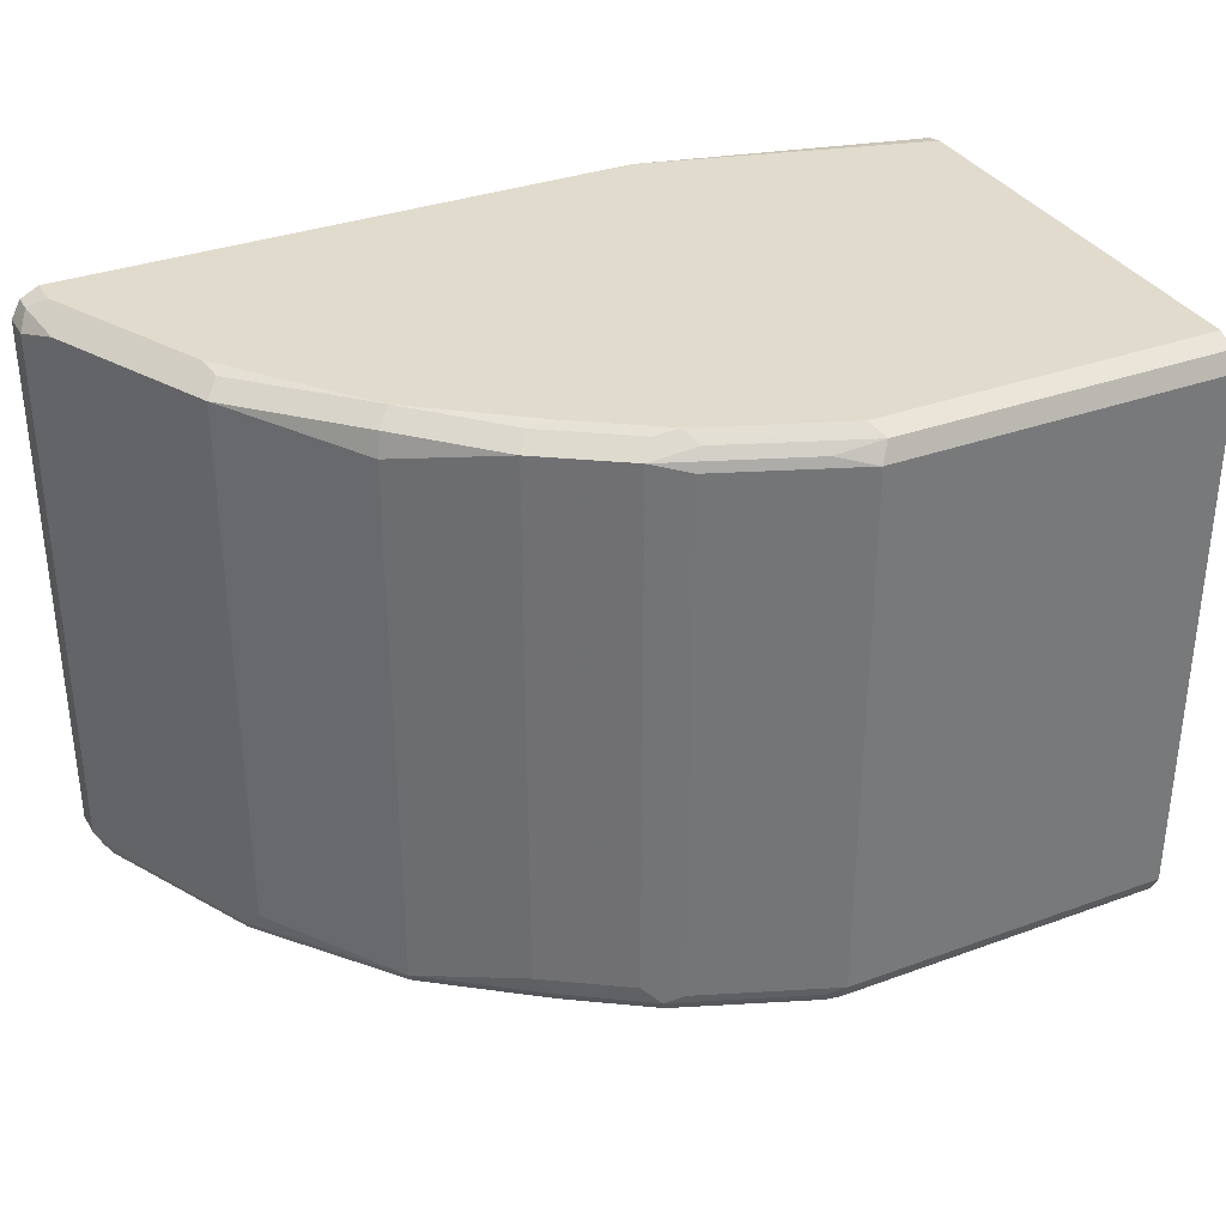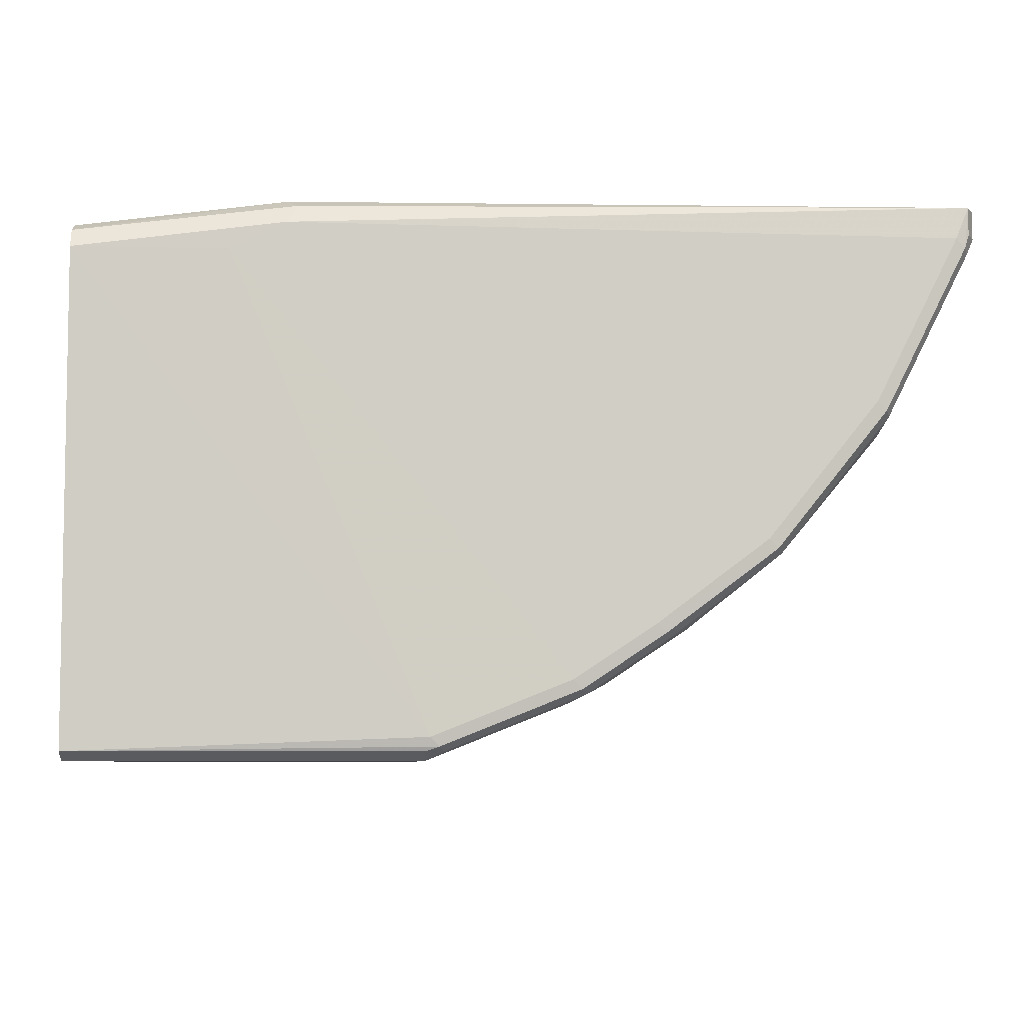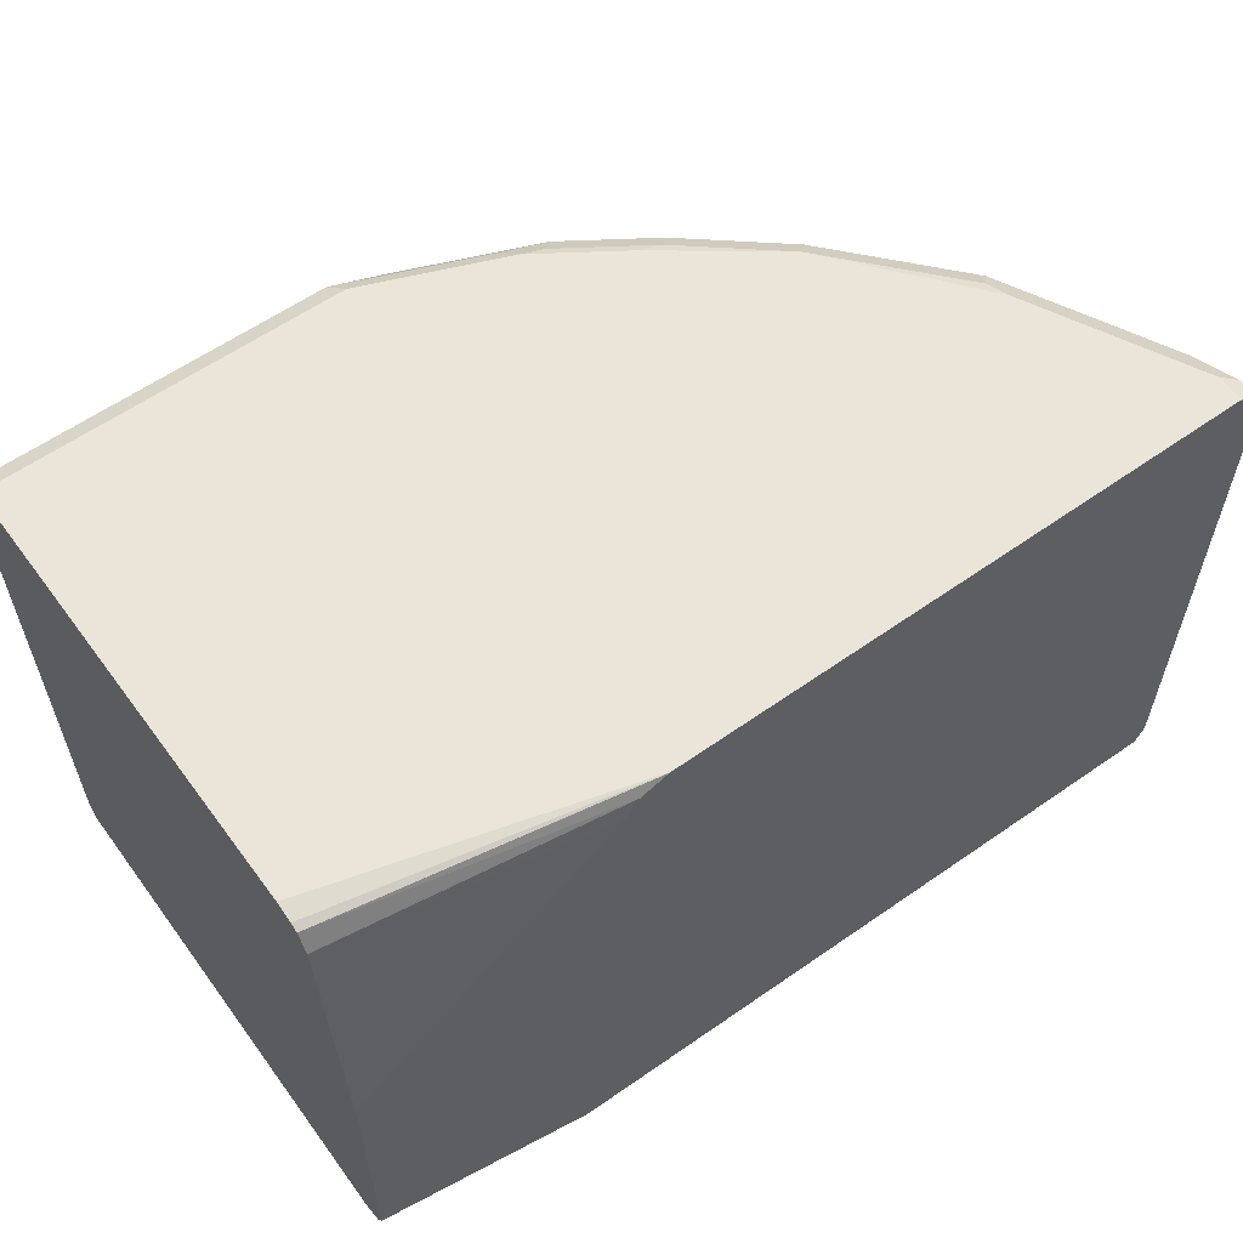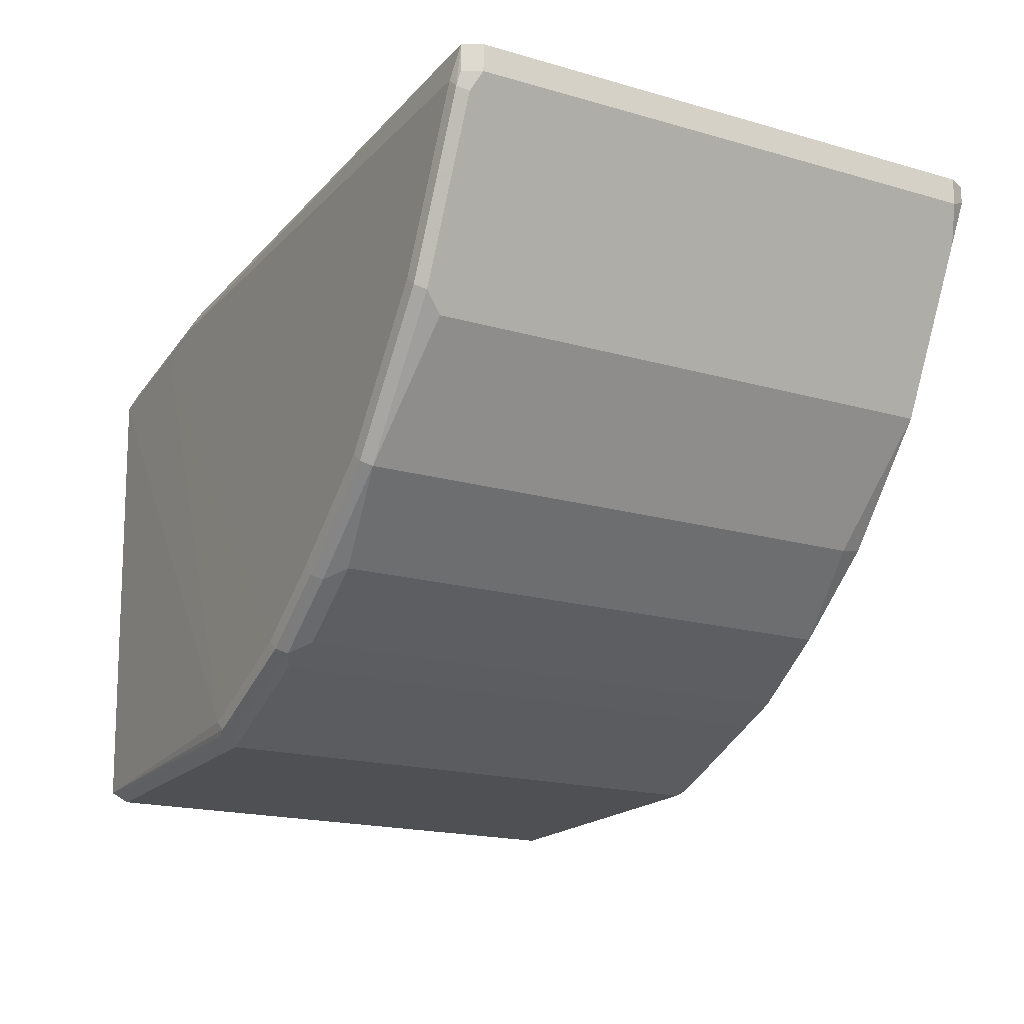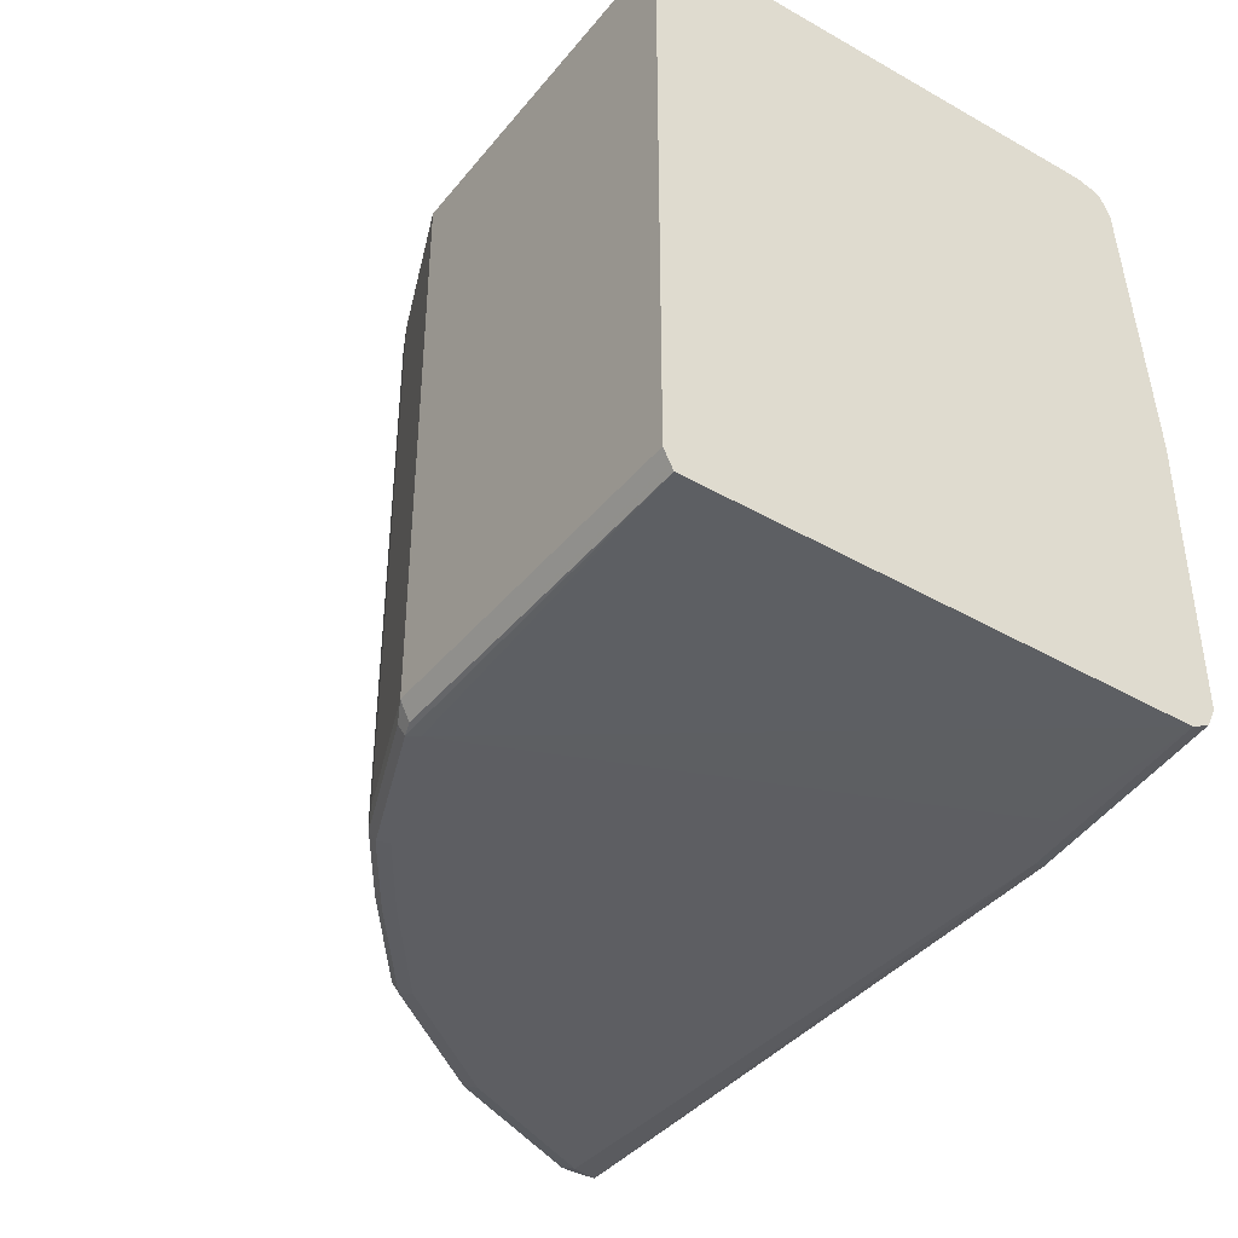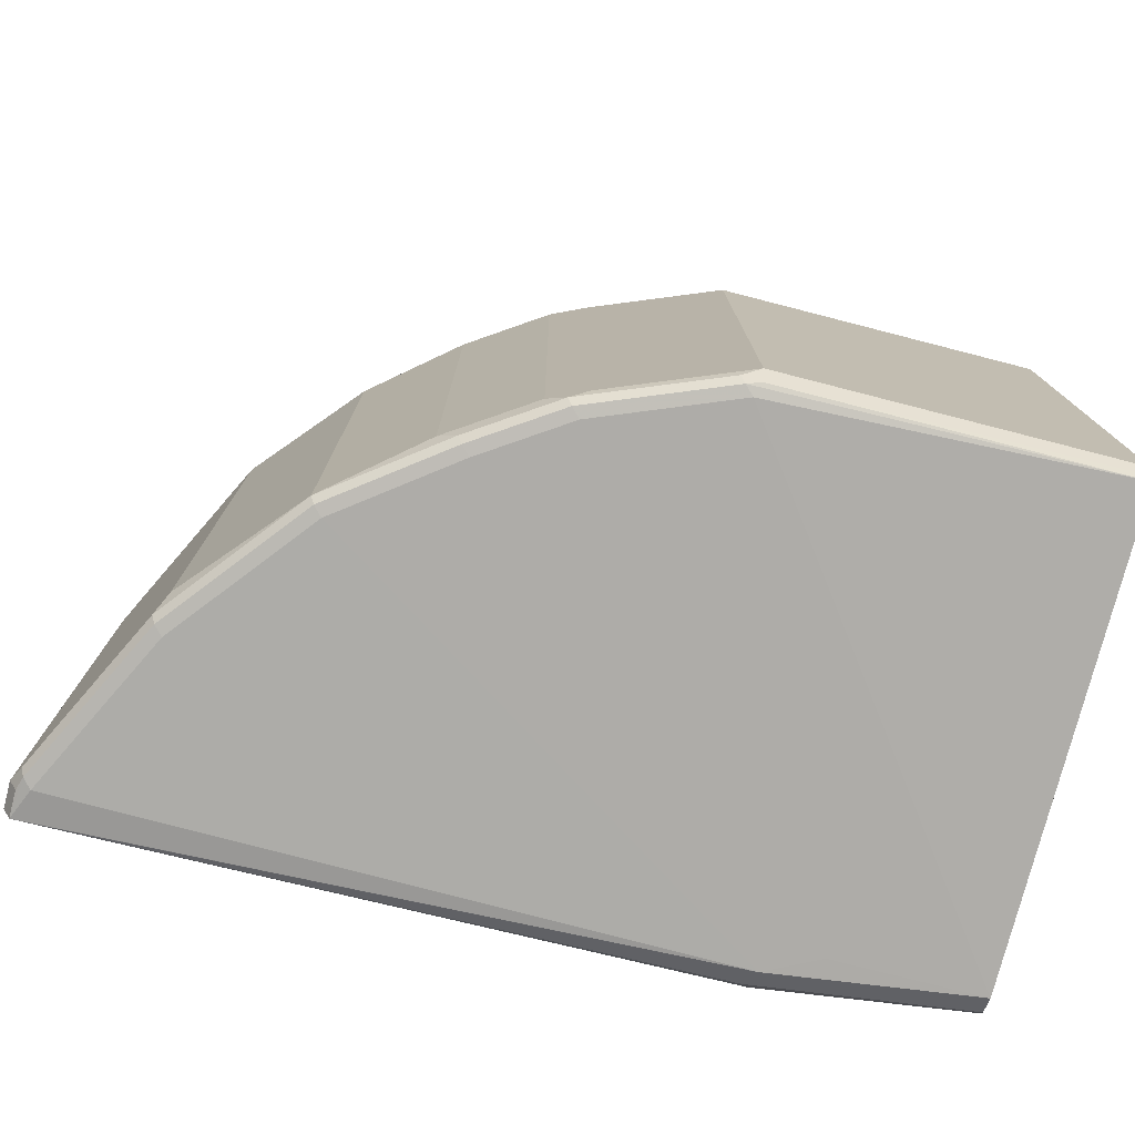
<metadata>
{"format":"obj","ext":"obj","renderer":"f3d","projection":"perspective","resolution":1024,"background":"white","views":[{"elev":33.9,"azim":-26.3,"up":"+Z"},{"elev":-6.8,"azim":176.3,"up":"+Y"},{"elev":58.7,"azim":143.8,"up":"+Z"},{"elev":-18.7,"azim":-118.7,"up":"+Y"},{"elev":-39.1,"azim":55.2,"up":"+Z"},{"elev":-76.4,"azim":-14.4,"up":"+Z"}]}
</metadata>
<code>
v -0.2353 -0.2681 -0.2268
v -0.2353 -0.2543 -0.2199
v -0.2353 -0.6323 -0.2199
v -0.4983 -0.622 -0.2233
v -0.3506 -0.2681 -0.2268
v -0.3918 -0.2475 -0.2268
v -0.2353 -0.2535 -0.2183
v -0.3987 -0.2337 -0.2199
v -0.3918 -0.2268 -0.2062
v -0.2353 -0.6352 -0.2142
v -0.4949 -0.6323 -0.2199
v -0.5052 -0.6289 -0.2216
v -0.6013 -0.5808 -0.2233
v -0.6632 -0.5395 -0.2233
v -0.7457 -0.4776 -0.2233
v -0.8282 -0.3746 -0.2233
v -0.8488 -0.3334 -0.2233
v -0.8901 -0.2509 -0.2233
v -0.9004 -0.2266 -0.2199
v -0.8935 -0.2266 -0.2199
v -0.2353 -0.2475 -0.2062
v -0.3918 -0.2268 -0.0206
v -0.5156 -0.2266 -0.2061
v -0.4946 -0.2266 -0.1991
v -0.4867 -0.2266 -0.1938
v -0.4454 -0.2266 -0.1113
v -0.4147 -0.2266 -0.02038
v -0.4126 -0.2266 -0.000222
v -0.2353 -0.6392 -0.2062
v -0.4949 -0.6392 -0.2062
v -0.5087 -0.6323 -0.213
v -0.6082 -0.5876 -0.2216
v -0.6701 -0.5464 -0.2216
v -0.7526 -0.4846 -0.2216
v -0.8351 -0.3815 -0.2216
v -0.8763 -0.299 -0.2216
v -0.8969 -0.2578 -0.2216
v -0.9003 -0.2475 -0.2199
v -0.9074 -0.2266 -0.2061
v -0.2353 -0.2475 -0
v -0.4126 -0.2266 8.881e-05
v -0.4228 -0.2266 0.2059
v -0.2353 -0.6392 0.2062
v -0.4949 -0.6392 0.2062
v -0.5979 -0.5979 -0.2062
v -0.6117 -0.5911 -0.213
v -0.6735 -0.5498 -0.213
v -0.756 -0.488 -0.213
v -0.8385 -0.3849 -0.213
v -0.8797 -0.3024 -0.213
v -0.9003 -0.2612 -0.213
v -0.9072 -0.2475 -0.2062
v -0.9074 -0.2266 0.2063
v -0.2353 -0.262 0.2062
v -0.4333 -0.2266 0.2191
v -0.2353 -0.6323 0.2199
v -0.488 -0.6323 0.2199
v -0.5224 -0.6254 0.213
v -0.6254 -0.5842 0.213
v -0.5979 -0.5979 0.2062
v -0.6254 -0.5842 -0.1993
v -0.6873 -0.543 -0.1993
v -0.756 -0.488 0.1993
v -0.8316 -0.3986 -0.1993
v -0.8385 -0.3849 0.1993
v -0.866 -0.3299 -0.2062
v -0.9072 -0.2475 0.2062
v -0.9003 -0.2266 0.2199
v -0.9003 -0.2406 0.2199
v -0.2353 -0.2694 0.2209
v -0.4535 -0.2266 0.2267
v -0.2353 -0.6271 0.2225
v -0.4949 -0.6186 0.2268
v -0.5911 -0.5911 0.2199
v -0.5979 -0.5773 0.2268
v -0.6151 -0.5739 0.2233
v -0.677 -0.5327 0.2233
v -0.6873 -0.543 0.213
v -0.7526 -0.4846 0.2165
v -0.8316 -0.3986 0.213
v -0.8522 -0.3574 0.213
v -0.866 -0.3299 0.2062
v -0.8935 -0.2749 0.213
v -0.8866 -0.2266 0.2268
v -0.8866 -0.2475 0.2268
v -0.2353 -0.2751 0.2237
v -0.4537 -0.2266 0.2267
v -0.2353 -0.6186 0.2268
v -0.6598 -0.5361 0.2268
v -0.7422 -0.4742 0.2268
v -0.8213 -0.3883 0.2233
v -0.8247 -0.3712 0.2268
v -0.8385 -0.3643 0.2199
v -0.866 -0.2887 0.2268
v -0.4743 -0.2266 0.2268
v -0.2353 -0.2887 0.2268
v -0.4537 -0.2268 0.2268
f 48 80 64
f 49 52 50
f 48 64 49
f 49 64 80
f 49 80 65
f 49 65 82
f 49 82 66
f 49 66 52
f 48 63 80
f 53 69 68
f 52 66 82
f 52 82 67
f 53 67 69
f 54 55 70
f 55 71 70
f 57 73 74
f 57 74 58
f 57 72 73
f 48 78 63
f 58 74 59
f 50 52 51
f 48 62 78
f 40 42 54
f 46 62 47
f 59 75 76
f 35 49 50
f 35 50 36
f 36 50 51
f 36 51 37
f 37 51 52
f 37 52 38
f 38 52 39
f 39 52 67
f 47 62 48
f 39 67 53
f 43 56 57
f 43 57 44
f 44 57 58
f 44 58 59
f 44 59 60
f 45 60 59
f 45 59 61
f 45 61 46
f 46 61 62
f 42 55 54
f 59 76 77
f 75 89 77
f 59 78 62
f 73 89 75
f 73 75 74
f 75 77 76
f 77 89 90
f 77 90 79
f 77 79 78
f 79 90 91
f 79 91 80
f 80 91 92
f 73 90 89
f 80 92 93
f 81 93 83
f 83 93 94
f 83 94 85
f 86 87 97
f 86 97 96
f 87 95 97
f 90 92 91
f 92 94 93
f 34 49 35
f 80 93 81
f 59 77 78
f 73 92 90
f 73 85 94
f 59 62 61
f 59 74 75
f 63 78 79
f 63 79 80
f 65 81 82
f 65 80 81
f 67 83 69
f 67 82 81
f 67 81 83
f 73 94 92
f 68 69 85
f 69 83 85
f 70 71 87
f 70 87 86
f 72 88 73
f 73 88 96
f 73 96 97
f 73 97 95
f 73 95 84
f 73 84 85
f 68 85 84
f 34 48 49
f 56 72 57
f 33 47 48
f 4 32 13
f 4 13 5
f 5 13 6
f 6 13 14
f 6 14 15
f 6 15 16
f 6 16 17
f 6 17 18
f 6 18 19
f 4 12 32
f 6 19 20
f 7 9 21
f 8 20 9
f 9 22 40
f 9 40 21
f 9 20 23
f 9 23 24
f 9 24 25
f 9 25 26
f 9 26 27
f 6 20 8
f 9 27 28
f 3 12 4
f 2 9 7
f 1 2 7
f 1 7 21
f 1 21 40
f 1 40 54
f 1 54 70
f 1 70 86
f 1 86 96
f 1 96 88
f 1 88 72
f 3 11 12
f 1 72 56
f 1 43 29
f 1 29 10
f 1 10 3
f 1 3 4
f 1 4 5
f 1 5 6
f 1 6 2
f 2 6 8
f 2 8 9
f 1 56 43
f 9 28 41
f 3 10 11
f 10 29 30
f 19 71 55
f 19 55 42
f 19 42 41
f 19 41 28
f 19 28 27
f 19 27 26
f 19 26 25
f 19 25 24
f 19 23 20
f 19 87 71
f 22 41 42
f 29 43 44
f 29 44 30
f 30 44 60
f 30 60 45
f 30 45 46
f 30 46 31
f 32 46 47
f 32 47 33
f 9 41 22
f 22 42 40
f 19 95 87
f 19 24 23
f 19 68 84
f 10 30 11
f 19 84 95
f 11 30 12
f 12 30 31
f 33 48 34
f 12 31 46
f 12 46 32
f 13 32 14
f 14 33 34
f 14 34 15
f 15 34 16
f 14 32 33
f 19 53 68
f 16 34 35
f 17 35 36
f 17 36 18
f 18 36 37
f 18 37 19
f 19 37 38
f 19 38 39
f 19 39 53
f 16 35 17

</code>
